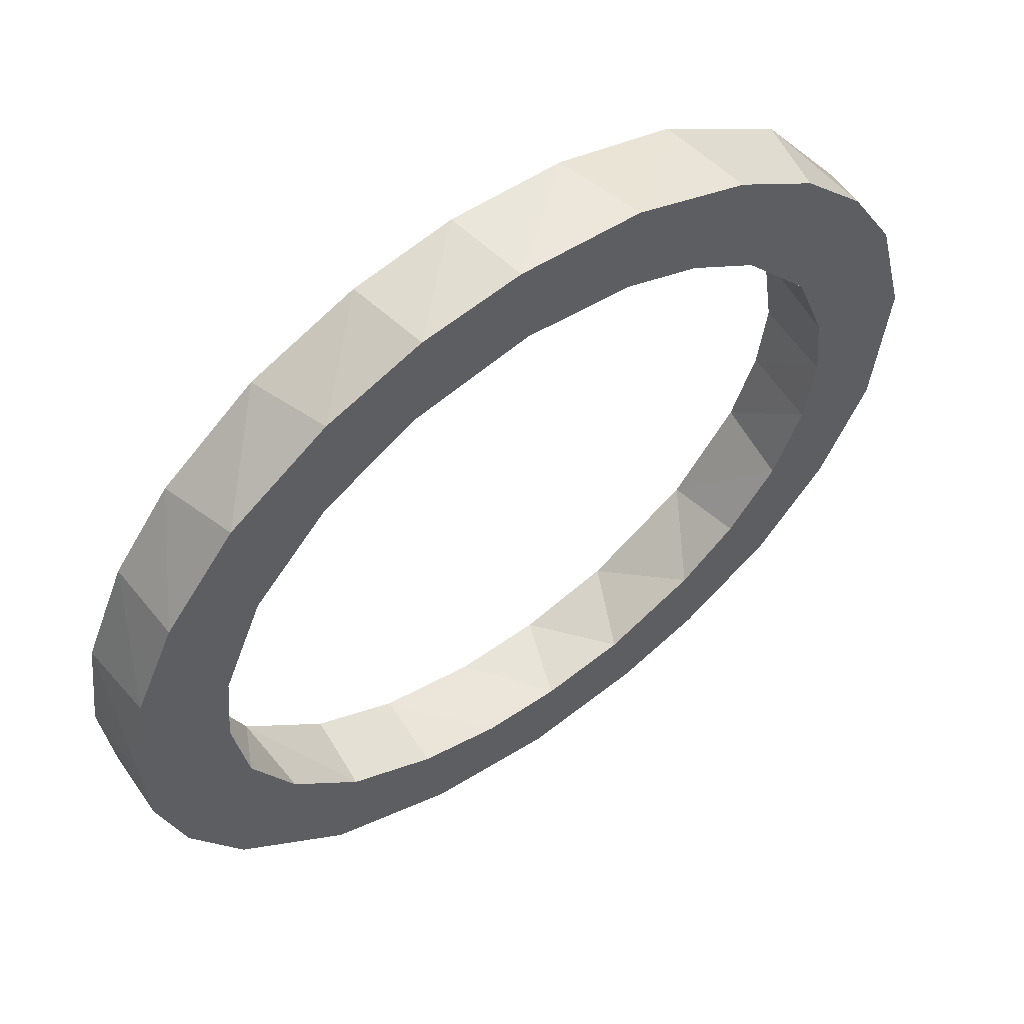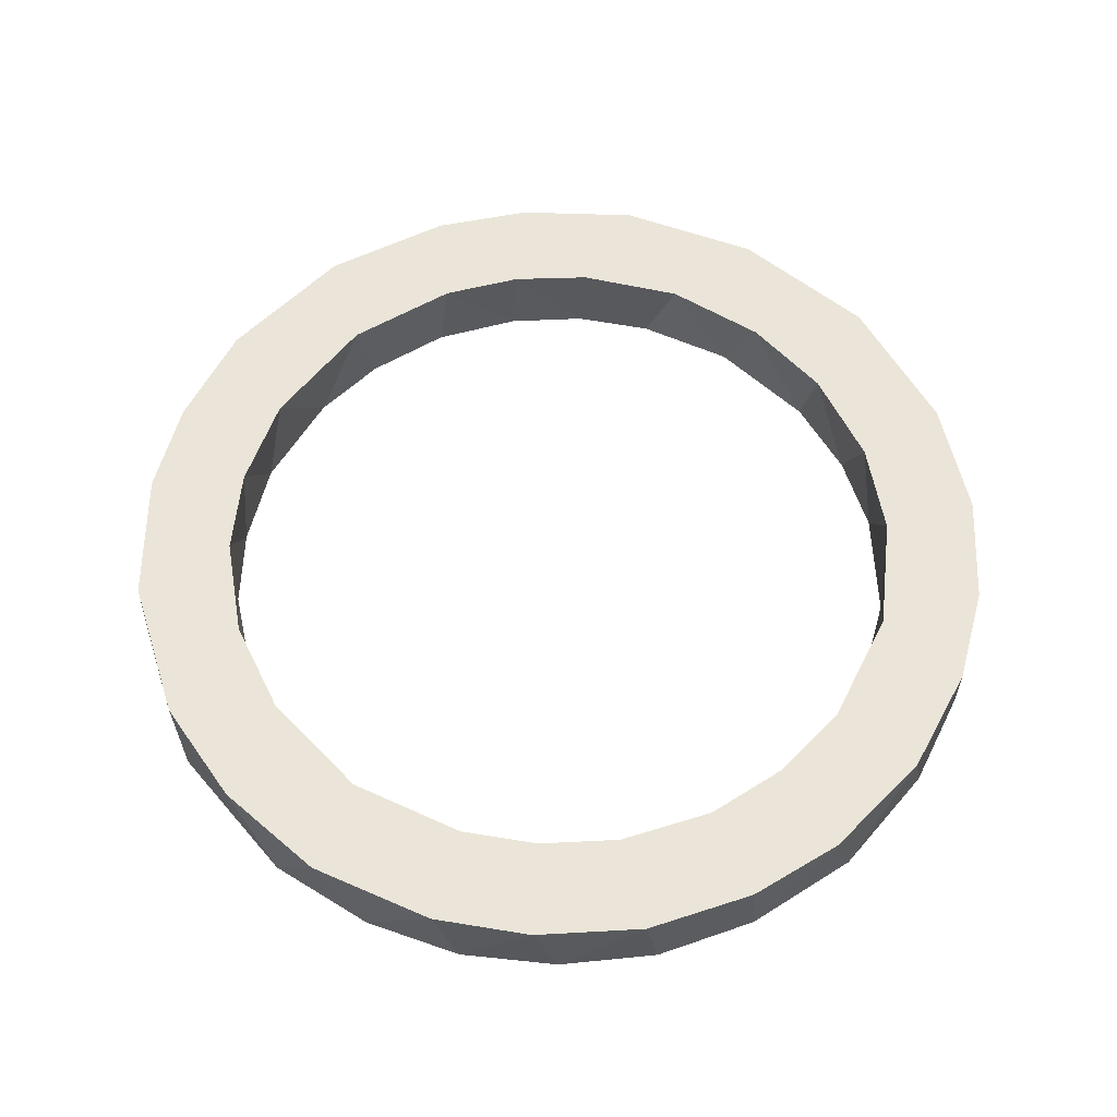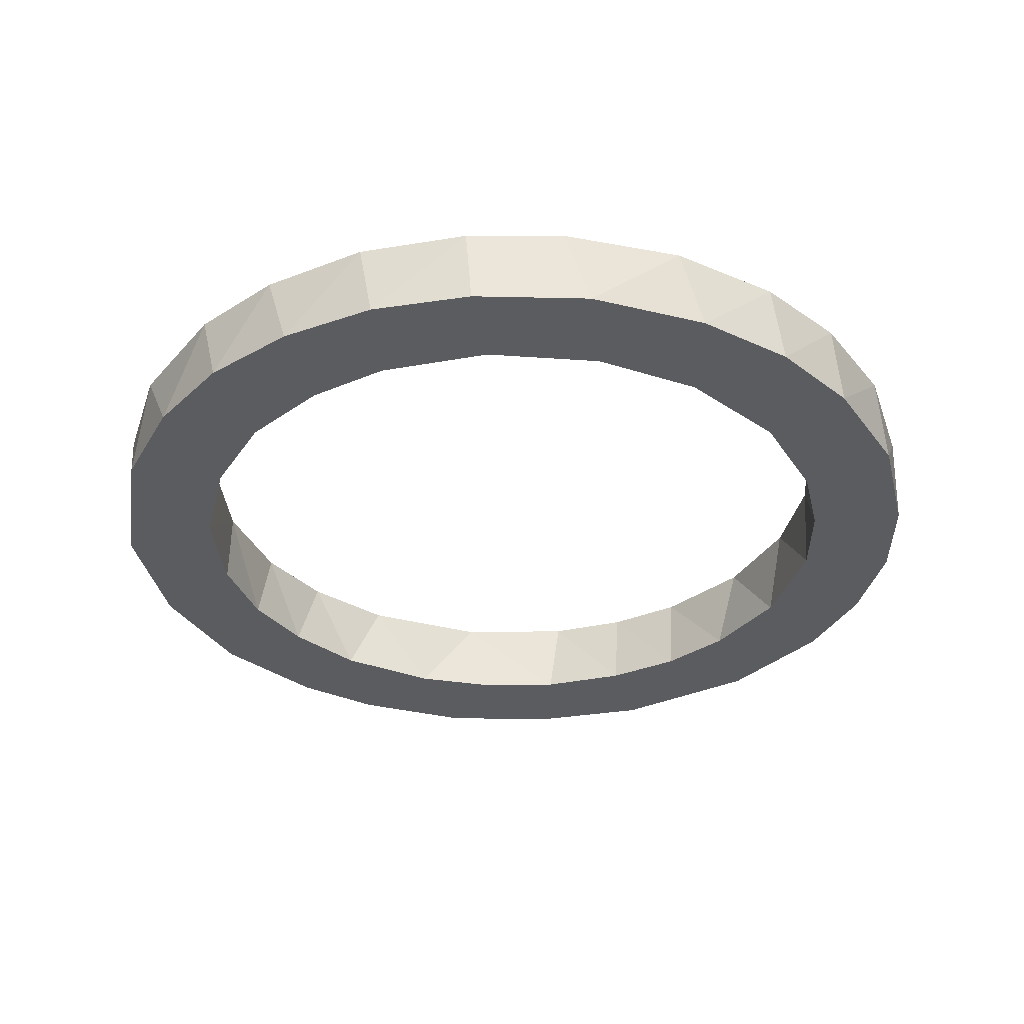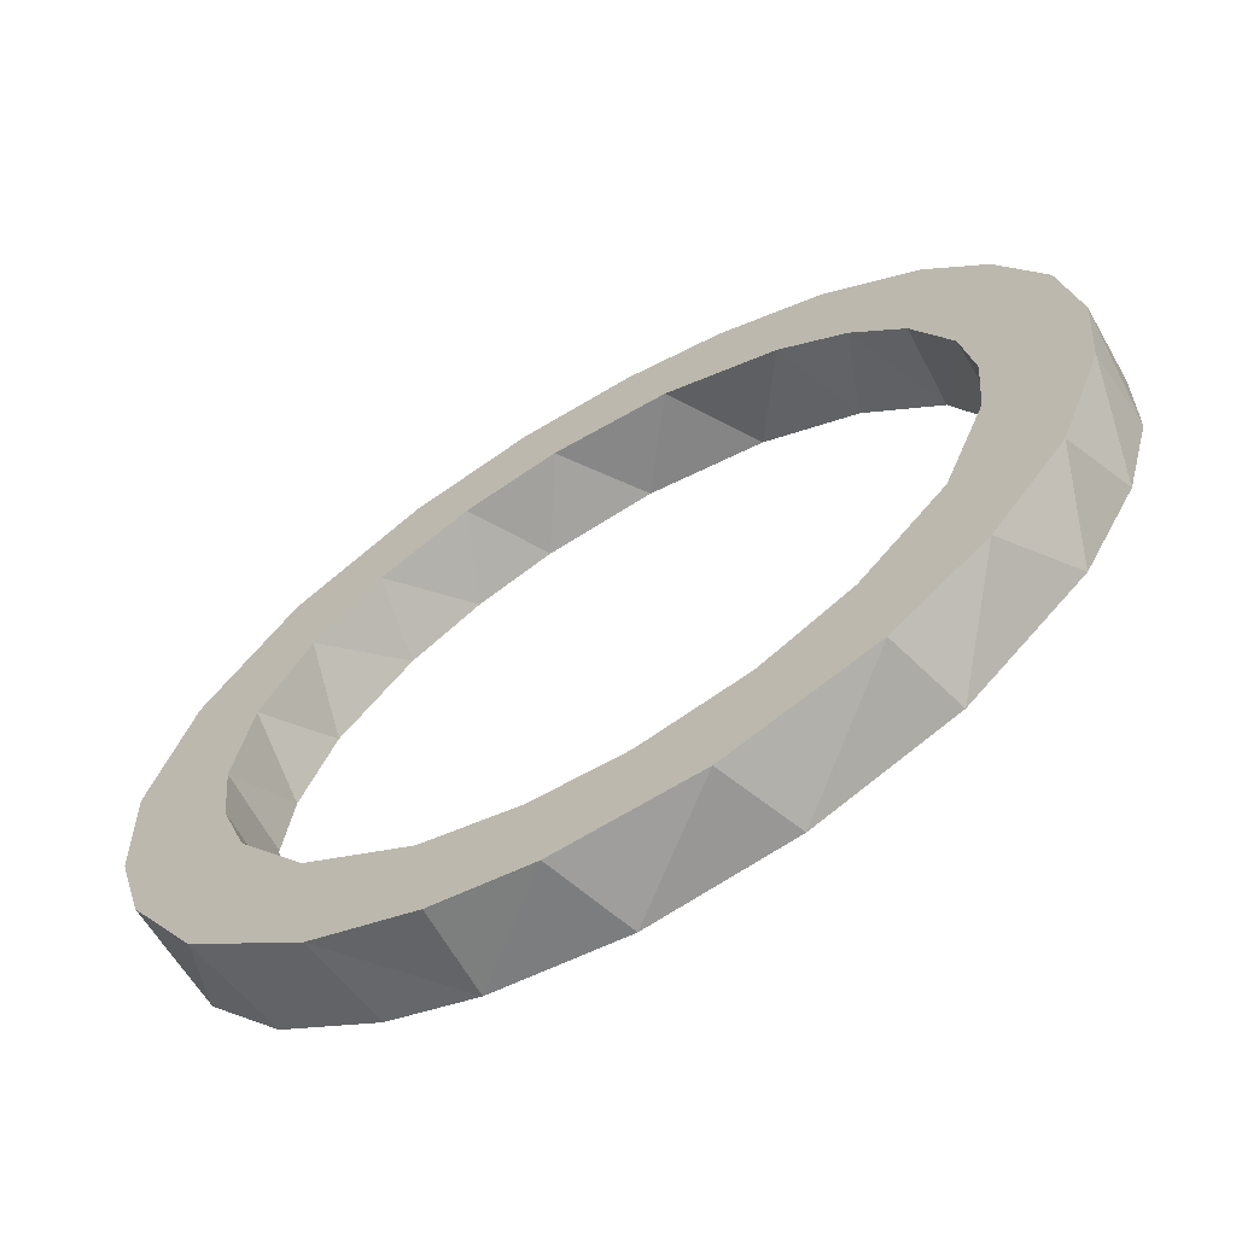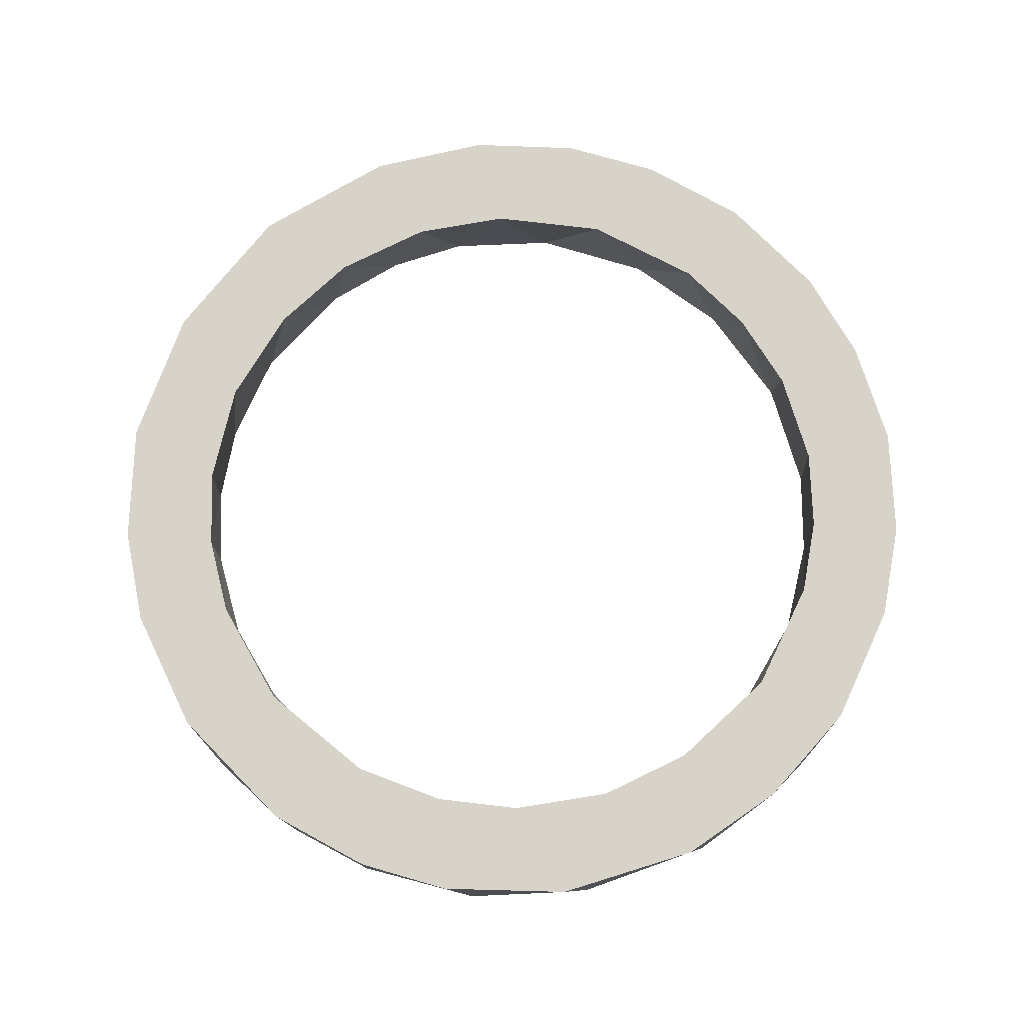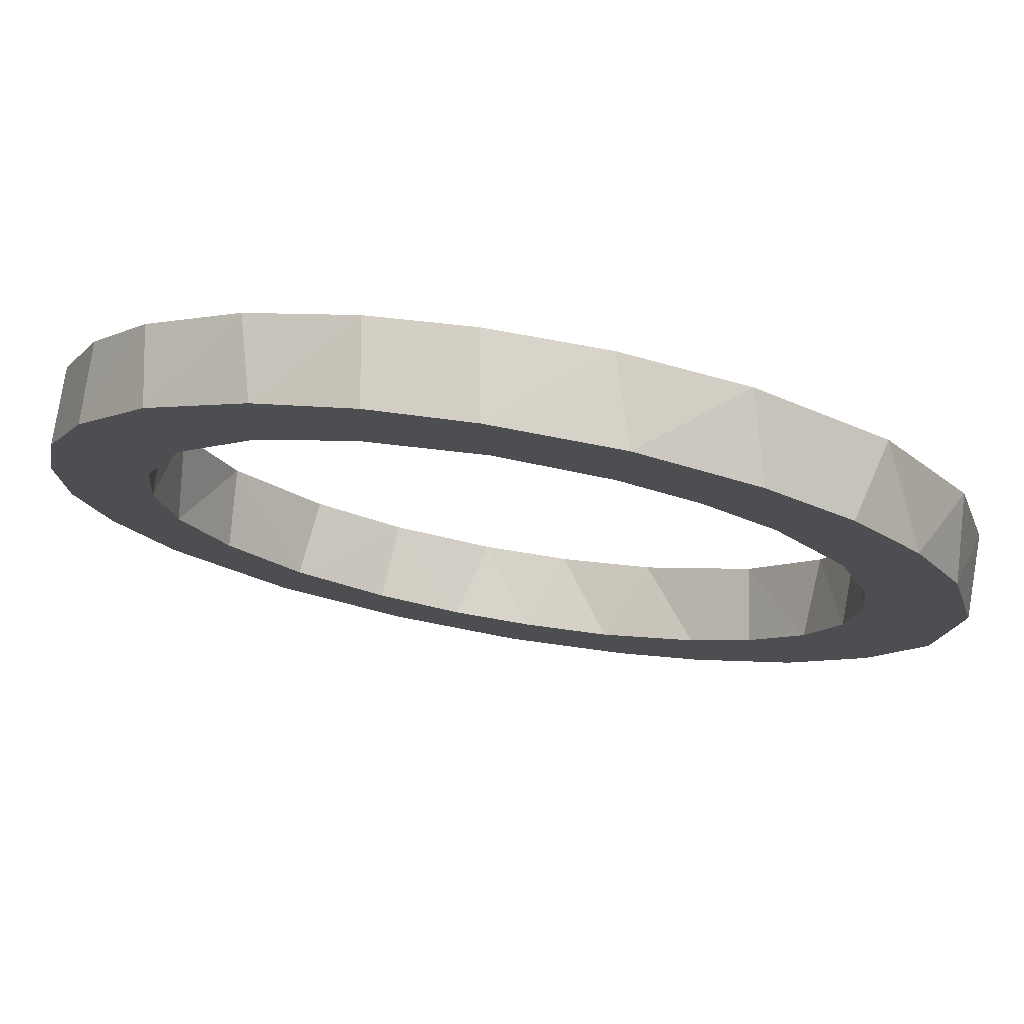
<metadata>
{"format":"obj","ext":"obj","renderer":"f3d","projection":"perspective","resolution":1024,"background":"white","views":[{"elev":58.9,"azim":-35.5,"up":"+Z"},{"elev":59.6,"azim":-85.6,"up":"+Y"},{"elev":-33.7,"azim":-54.3,"up":"+Y"},{"elev":-66.5,"azim":-149.7,"up":"+Z"},{"elev":77.2,"azim":-175.1,"up":"+Y"},{"elev":76.3,"azim":9.6,"up":"+Z"}]}
</metadata>
<code>
o imagetostl_mesh0
v 49.1 0 -50.33
v 41.04 0 -36.74
v 31.85 0 -45.01
v 60.46 0 -35.48
v 48.92 0 -25.56
v 33.96 0 -61.33
v 17.19 0 -52.53
v 68.03 0 -17.89
v 20.67 0 -67.01
v 53.61 0 -12.64
v 1.199 0 -70.34
v 3.771 0 -54.91
v 55.13 0 -0.4128
v -8.648 0 -54.52
v 70.05 0 6.452
v 53.79 0 11.88
v -19.51 0 -67.4
v 64.86 0 26.77
v -21.75 0 -50.61
v 48.56 0 26.45
v -39.67 0 -58.18
v 57.21 0 40.52
v -35.56 0 -42.38
v 37.53 0 40.45
v 46.82 0 52.26
v -57.06 0 -41.03
v -46.28 0 -29.89
v 26.68 0 48.19
v 33.96 0 61.33
v -52.94 0 -15.87
v -65.24 0 -25.61
v 16.19 0 68.46
v 14.94 0 53.09
v -69.41 0 -10.46
v -1.813 0 55.24
v -55.07 0 -0.9843
v -3 0 70.04
v -69.89 0 5.238
v -53.79 0 12.28
v -18.5 0 67.69
v -67.08 0 20.69
v -20.18 0 51.43
v -47.19 0 28.83
v -33.54 0 61.59
v -60.46 0 35.48
v -35.15 0 42.56
v -49.1 0 50.33
v 39.32 12.5 -38.97
v 54.24 12.5 -44.79
v 36.65 12.5 -59.97
v 22.72 12.5 -50.36
v 49.69 12.5 -23.93
v 64.86 12.5 -26.77
v 20.66 12.5 -66.98
v 53.79 12.5 -11.88
v 8.212 12.5 -54.48
v 5.768 12.5 -69.93
v 69.13 12.5 -11.69
v 55.13 12.5 0.4128
v -5.494 12.5 -54.9
v 69.94 12.5 7.556
v -15.11 12.5 -68.7
v 52.69 12.5 16.71
v -21.05 12.5 -51.03
v 63.81 12.5 29.39
v -36.65 12.5 -59.97
v 45.32 12.5 31.4
v -34.39 12.5 -43.12
v 50.04 12.5 49.59
v -50.53 12.5 -48.6
v 35.15 12.5 42.56
v -47.29 12.5 -28.9
v -61.75 12.5 -33.63
v 30.47 12.5 63.27
v 21.43 12.5 50.84
v -68.67 12.5 -14.42
v -53.96 12.5 -11.33
v 12.19 12.5 69.13
v 6.858 12.5 54.73
v -70.1 12.5 1.253
v -55.07 12.5 0.9843
v -5.242 12.5 69.95
v -11.4 12.5 54.17
v -67.77 12.5 18.5
v -53.45 12.5 13.61
v -20.67 12.5 67.01
v -47.78 12.5 27.59
v -37.09 12.5 59.66
v -29.15 12.5 46.88
v -60.96 12.5 34.62
v -51.8 12.5 47.34
v -39.7 12.5 38.18
f 2 3 1
f 4 2 1
f 4 5 2
f 1 3 6
f 3 7 6
f 8 5 4
f 6 7 9
f 8 10 5
f 9 7 11
f 7 12 11
f 8 13 10
f 15 13 8
f 12 14 11
f 15 16 13
f 11 14 17
f 18 16 15
f 14 19 17
f 18 20 16
f 17 19 21
f 22 20 18
f 19 23 21
f 22 24 20
f 25 24 22
f 23 26 21
f 27 26 23
f 25 28 24
f 25 29 28
f 30 31 27
f 27 31 26
f 28 32 33
f 29 32 28
f 30 34 31
f 33 32 35
f 36 34 30
f 32 37 35
f 36 38 34
f 39 38 36
f 37 40 35
f 39 41 38
f 35 40 42
f 43 41 39
f 40 44 42
f 43 45 41
f 42 44 46
f 44 47 46
f 43 47 45
f 46 47 43
f 48 49 50
f 51 48 50
f 52 49 48
f 52 53 49
f 51 50 54
f 55 53 52
f 55 58 53
f 56 51 54
f 56 54 57
f 59 58 55
f 59 61 58
f 60 56 57
f 60 57 62
f 63 61 59
f 64 60 62
f 63 65 61
f 64 62 66
f 67 65 63
f 68 64 66
f 67 69 65
f 68 66 70
f 71 69 67
f 70 72 68
f 73 72 70
f 74 69 71
f 74 71 75
f 76 77 72
f 76 72 73
f 78 74 75
f 78 75 79
f 80 77 76
f 80 81 77
f 82 78 79
f 82 79 83
f 84 85 81
f 84 81 80
f 86 82 83
f 84 87 85
f 88 86 83
f 88 83 89
f 90 87 84
f 91 87 90
f 91 92 87
f 91 89 92
f 91 88 89
f 36 81 39
f 81 85 39
f 39 85 43
f 85 87 43
f 87 92 43
f 43 92 46
f 92 89 46
f 46 89 42
f 89 83 42
f 42 83 35
f 83 79 35
f 35 79 33
f 79 75 33
f 33 75 28
f 75 71 28
f 28 71 24
f 71 67 24
f 24 67 20
f 67 63 20
f 20 63 16
f 16 59 13
f 63 59 16
f 59 55 13
f 13 55 10
f 55 52 10
f 10 52 5
f 52 48 5
f 5 48 2
f 2 48 3
f 48 51 3
f 3 51 7
f 51 56 7
f 7 56 12
f 56 60 12
f 12 60 14
f 60 64 14
f 14 64 19
f 19 64 23
f 64 68 23
f 68 72 23
f 23 72 27
f 27 72 30
f 72 77 30
f 30 77 36
f 77 81 36
f 84 38 41
f 84 80 38
f 90 41 45
f 90 84 41
f 91 90 45
f 91 45 47
f 88 91 47
f 88 47 44
f 86 44 40
f 86 88 44
f 82 86 40
f 82 40 37
f 78 37 32
f 78 82 37
f 74 78 32
f 74 32 29
f 69 74 29
f 69 29 25
f 69 25 22
f 65 69 22
f 65 22 18
f 61 18 15
f 61 65 18
f 58 61 15
f 58 15 8
f 53 58 8
f 53 8 4
f 49 53 4
f 49 4 1
f 50 49 1
f 50 1 6
f 50 6 9
f 54 50 9
f 57 54 9
f 57 9 11
f 62 57 11
f 62 11 17
f 66 17 21
f 66 62 17
f 70 66 21
f 70 21 26
f 73 70 26
f 73 26 31
f 76 73 31
f 76 31 34
f 80 76 34
f 80 34 38

</code>
